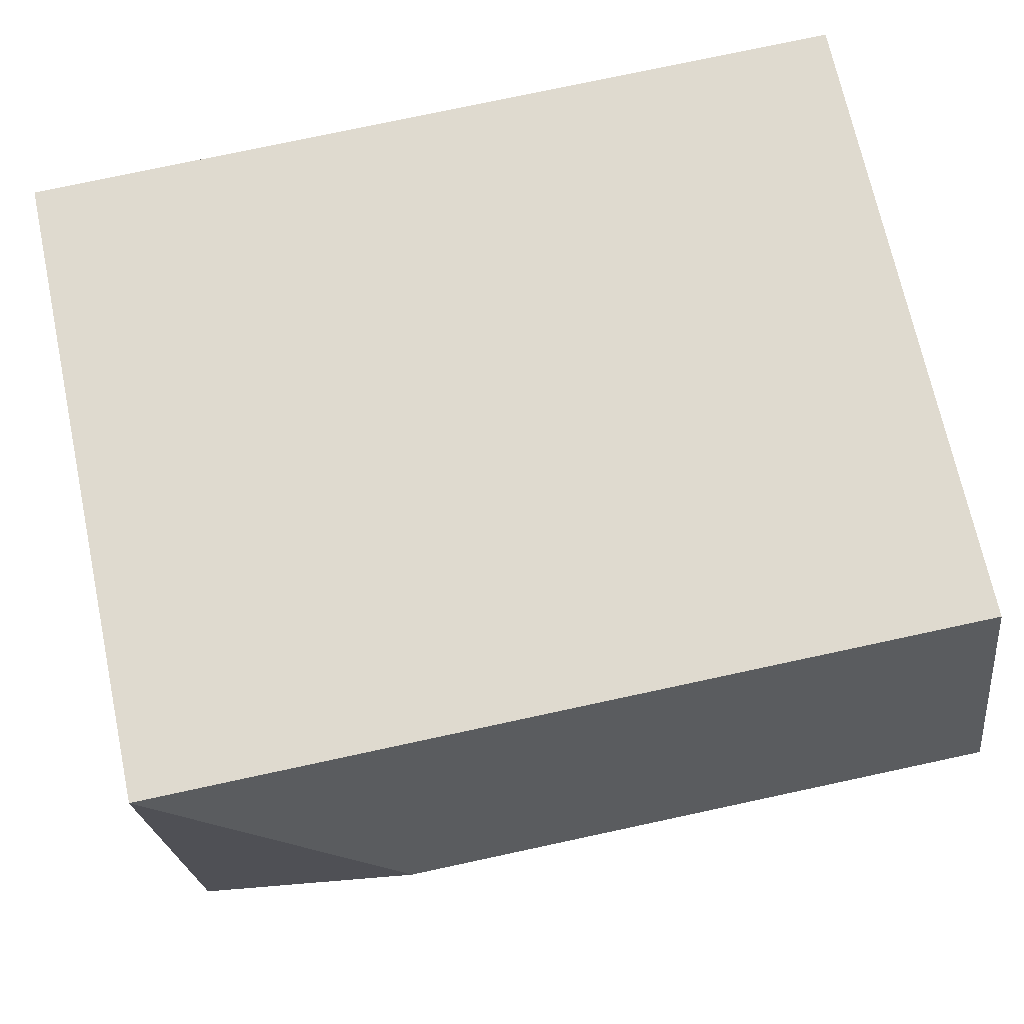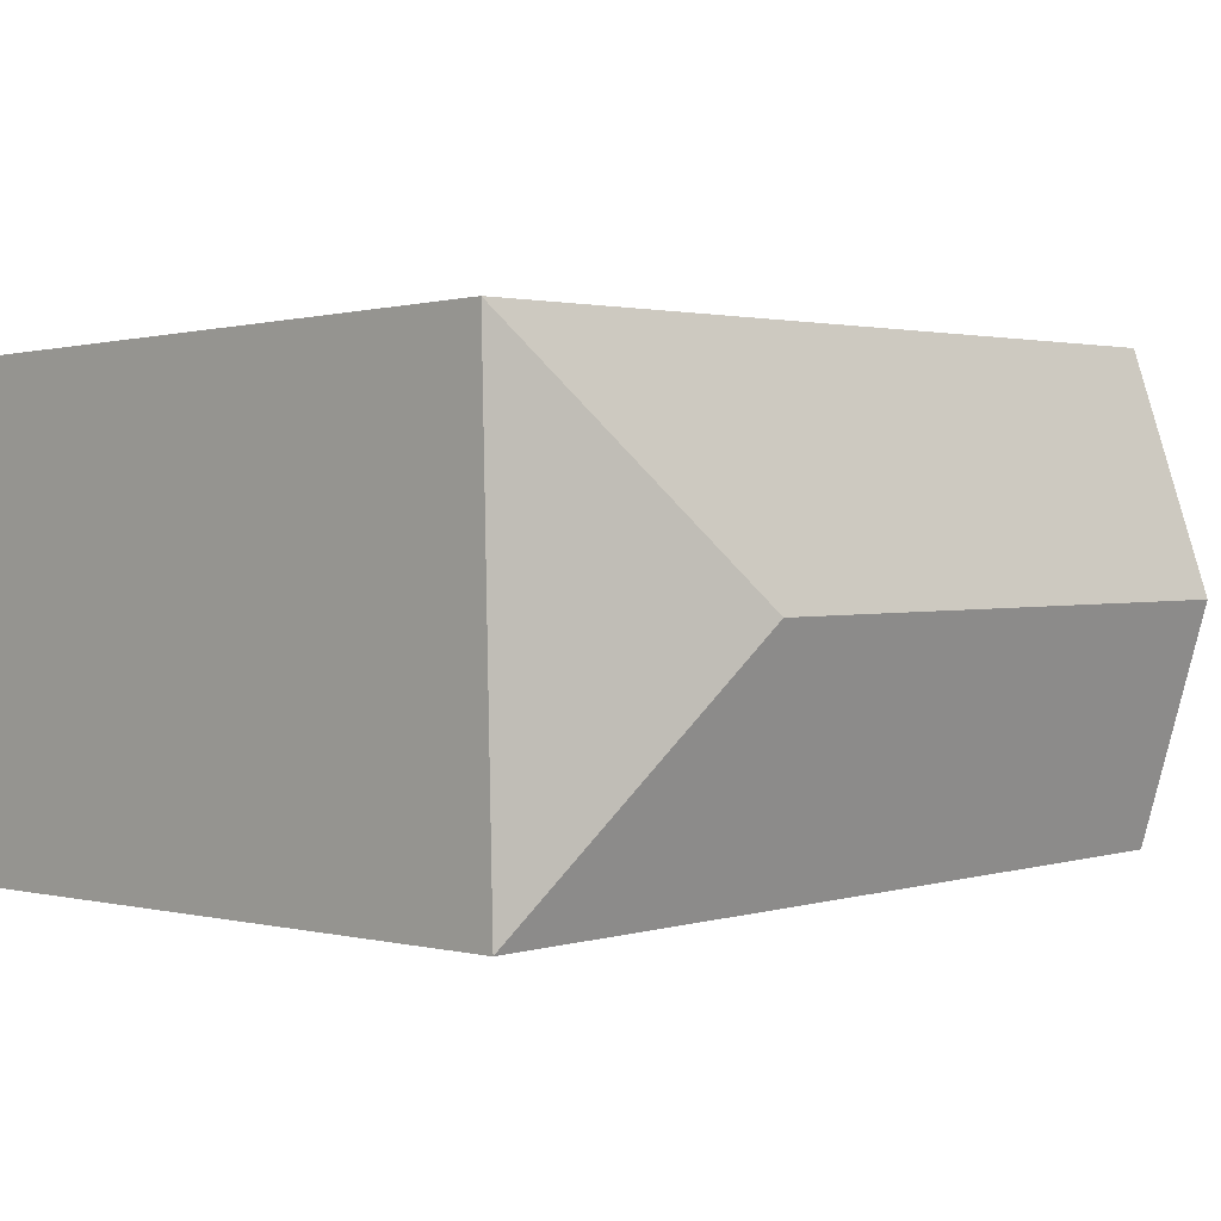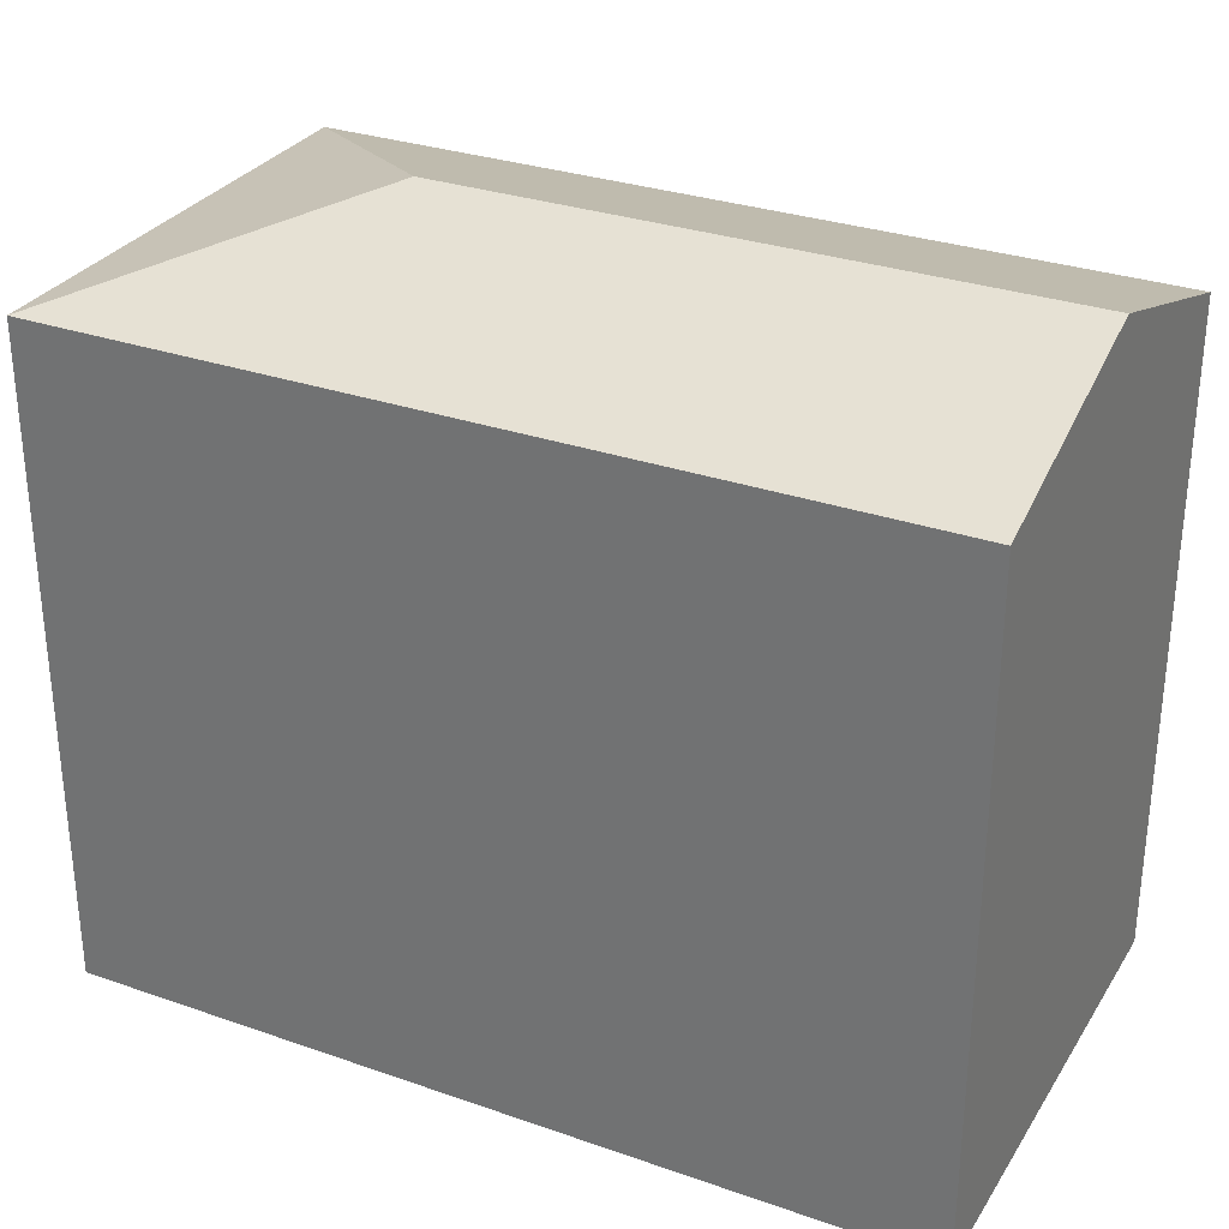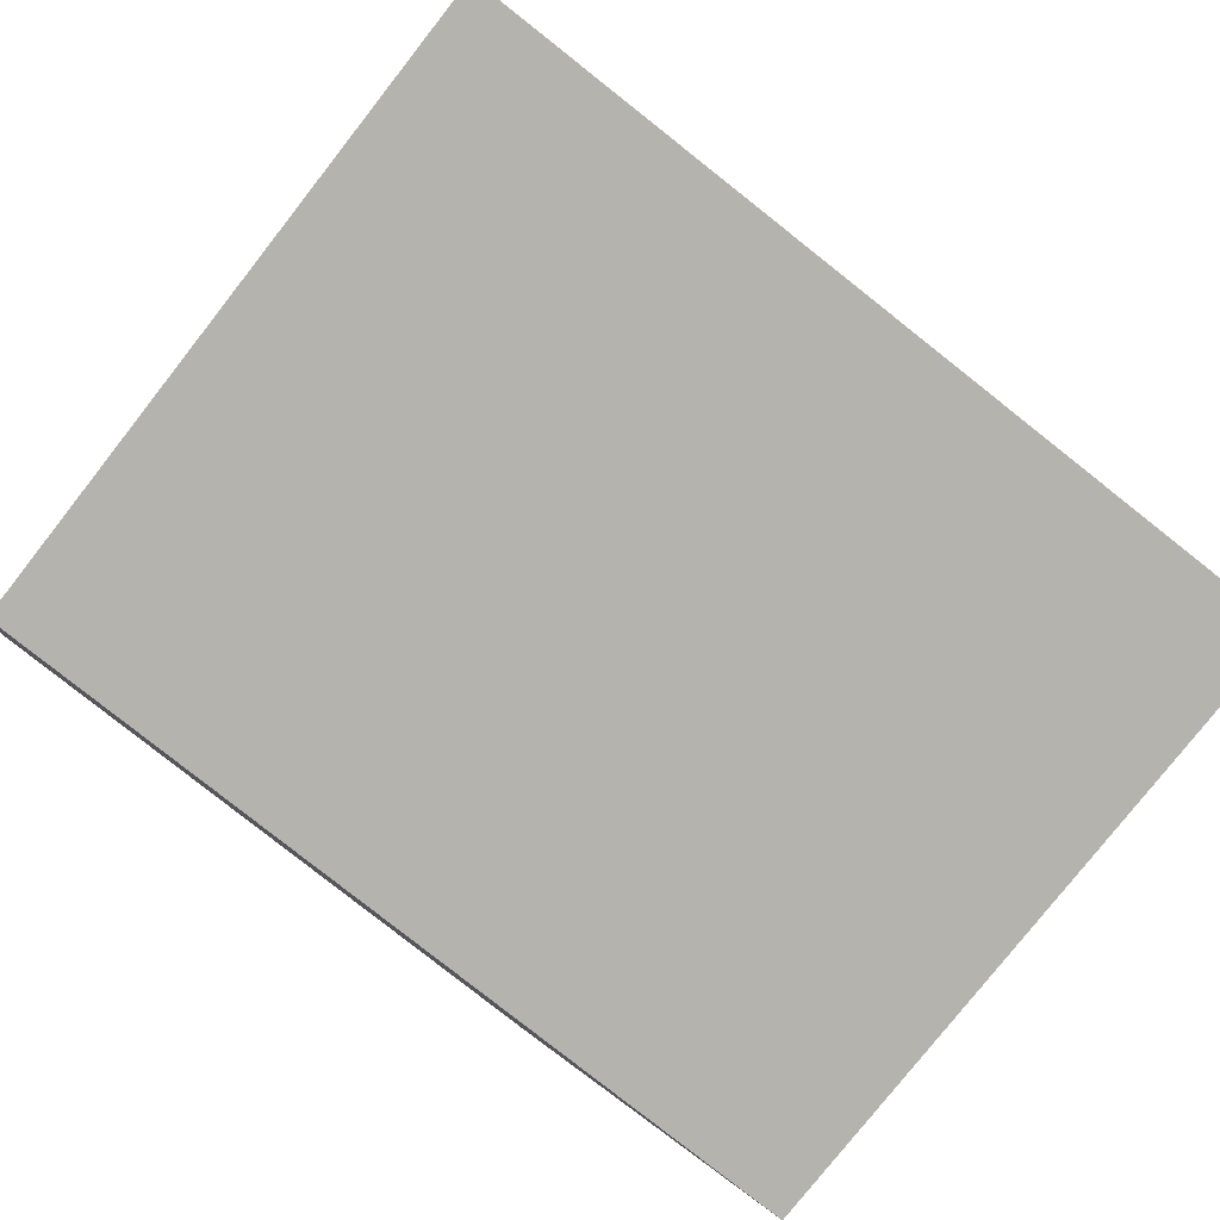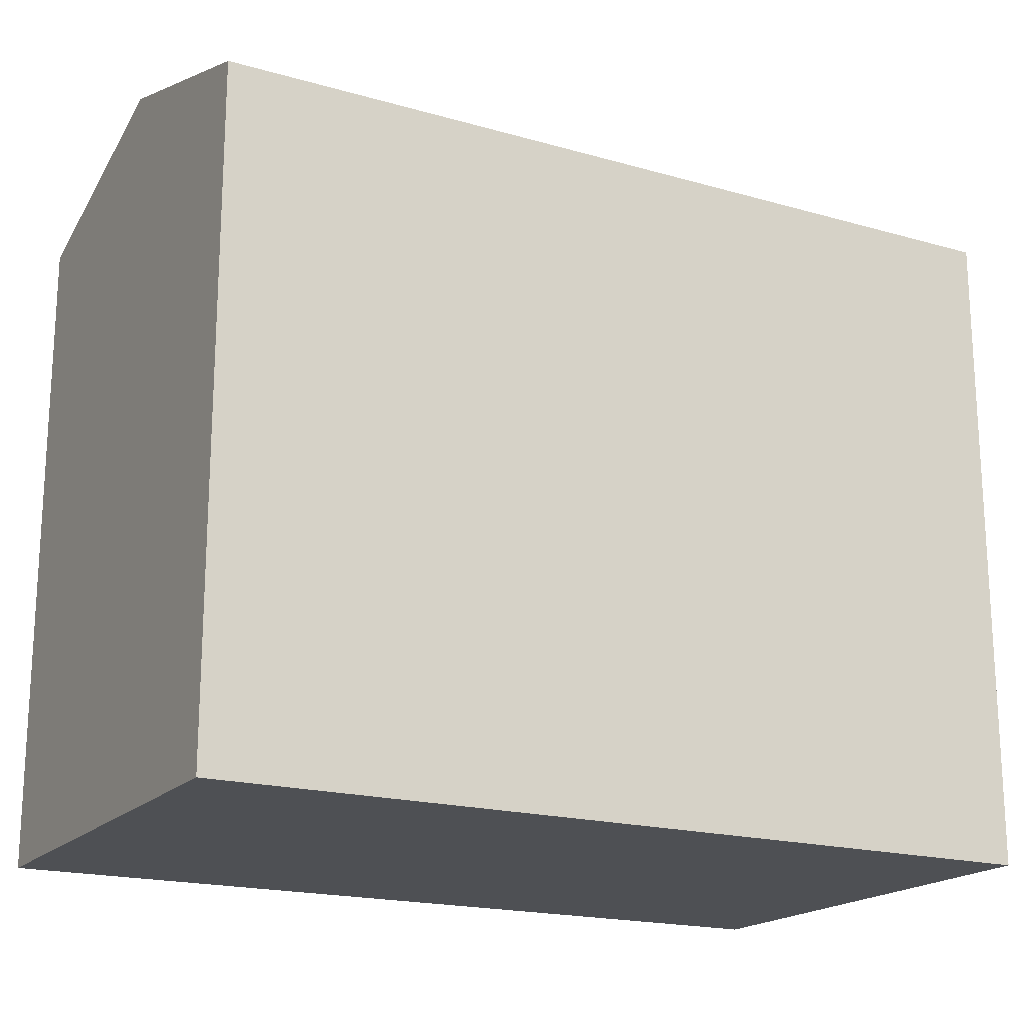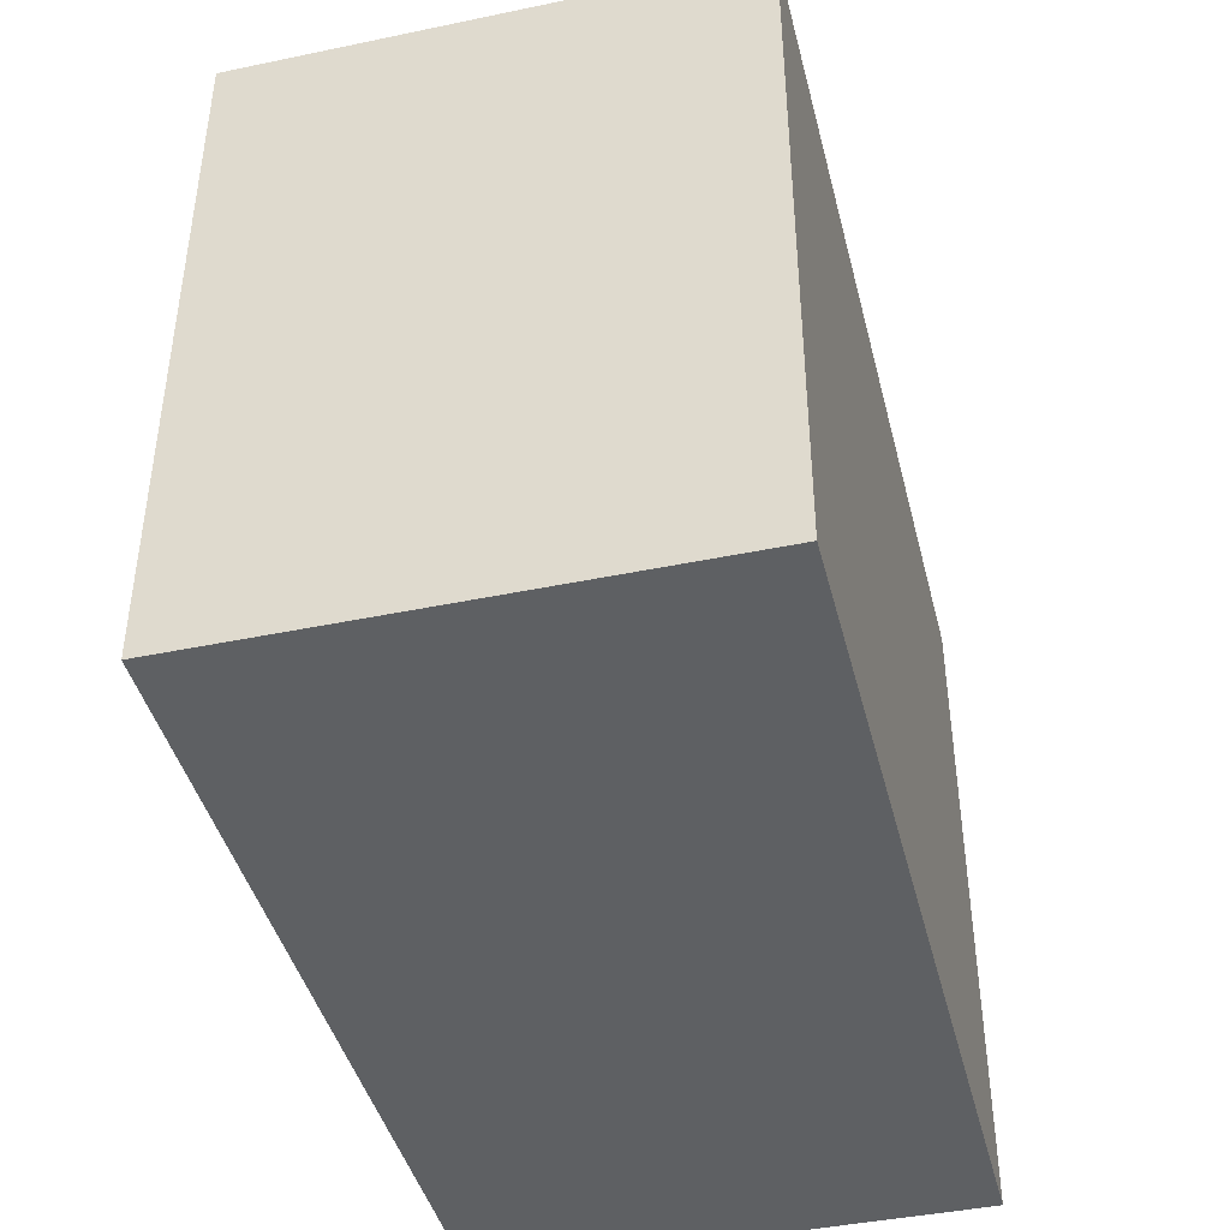
<metadata>
{"format":"obj","ext":"obj","renderer":"f3d","projection":"perspective","resolution":1024,"background":"white","views":[{"elev":70.0,"azim":168.0,"up":"+Z"},{"elev":0.1,"azim":134.5,"up":"+Z"},{"elev":30.3,"azim":-151.8,"up":"+Y"},{"elev":-79.2,"azim":-38.2,"up":"+Z"},{"elev":-18.7,"azim":-27.2,"up":"+Y"},{"elev":-42.7,"azim":105.4,"up":"+Y"}]}
</metadata>
<code>
v  22.3 17.1 11.88
v  0.302 17.31 11.78
v  0.319 17.09 12.45
v  0.16 19.09 6.22
v  15.93 19.09 5.826
v  21.99 17.1 -0.549
v  0 17.1 1.047e-15
v  21.99 3.362e-17 -0.549
v  0 0 0
v  0.16 -3.809e-16 6.22
v  0.302 -7.211e-16 11.78
v  0.319 -7.625e-16 12.45
v  22.3 -7.273e-16 11.88
g defaultobject
f 1 2 3
f 2 1 4
f 4 1 5
f 5 1 6
f 4 6 7
f 6 4 5
f 8 7 6
f 7 8 9
f 9 4 7
f 4 9 2
f 2 9 3
f 3 9 10
f 3 10 11
f 3 11 12
f 3 13 1
f 13 3 12
f 13 6 1
f 6 13 8
f 13 9 8
f 9 13 10
f 10 13 11
f 11 13 12

</code>
